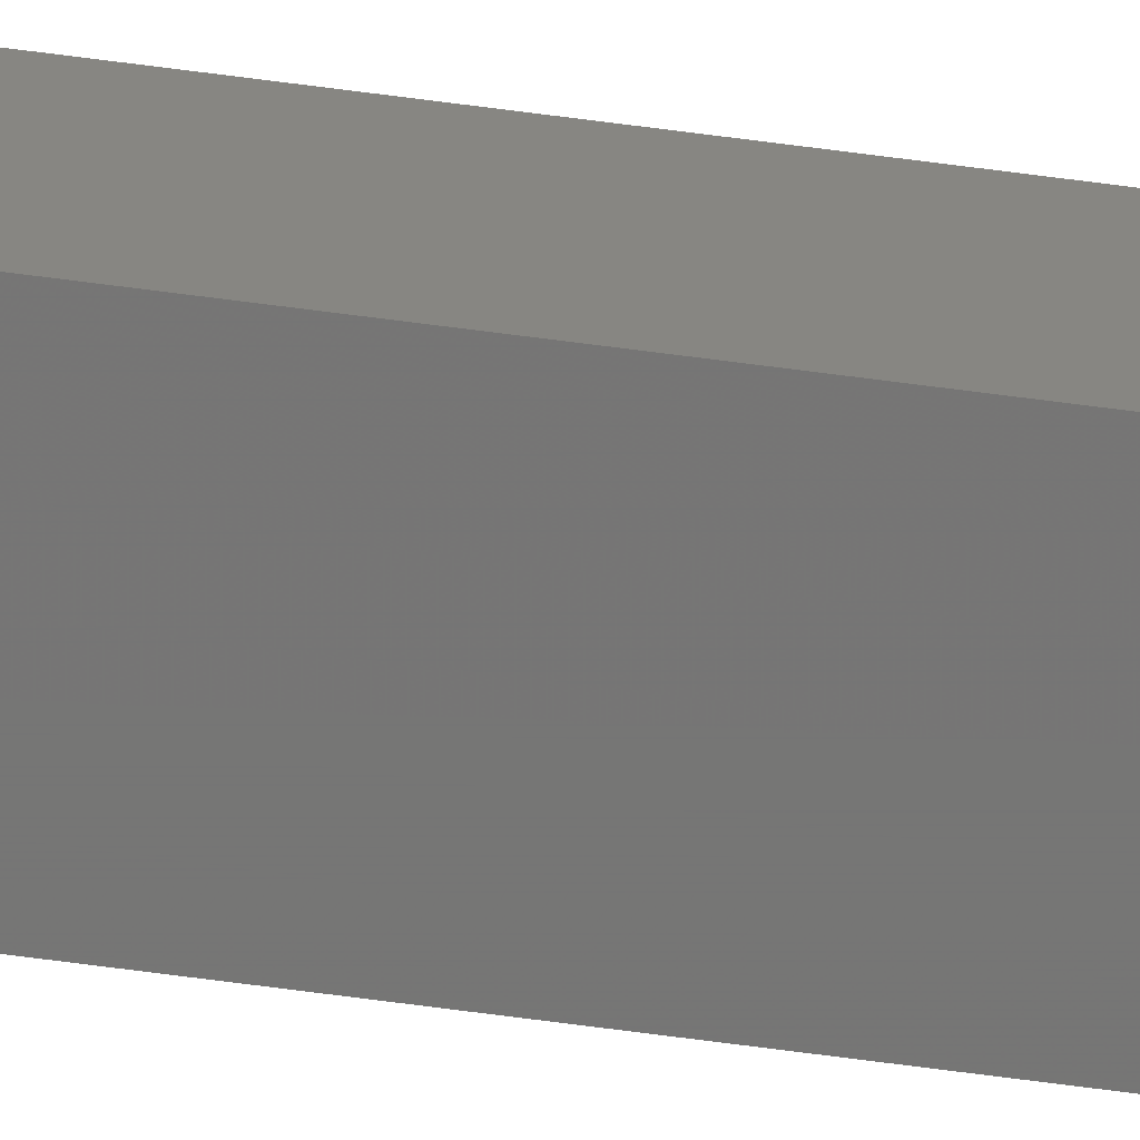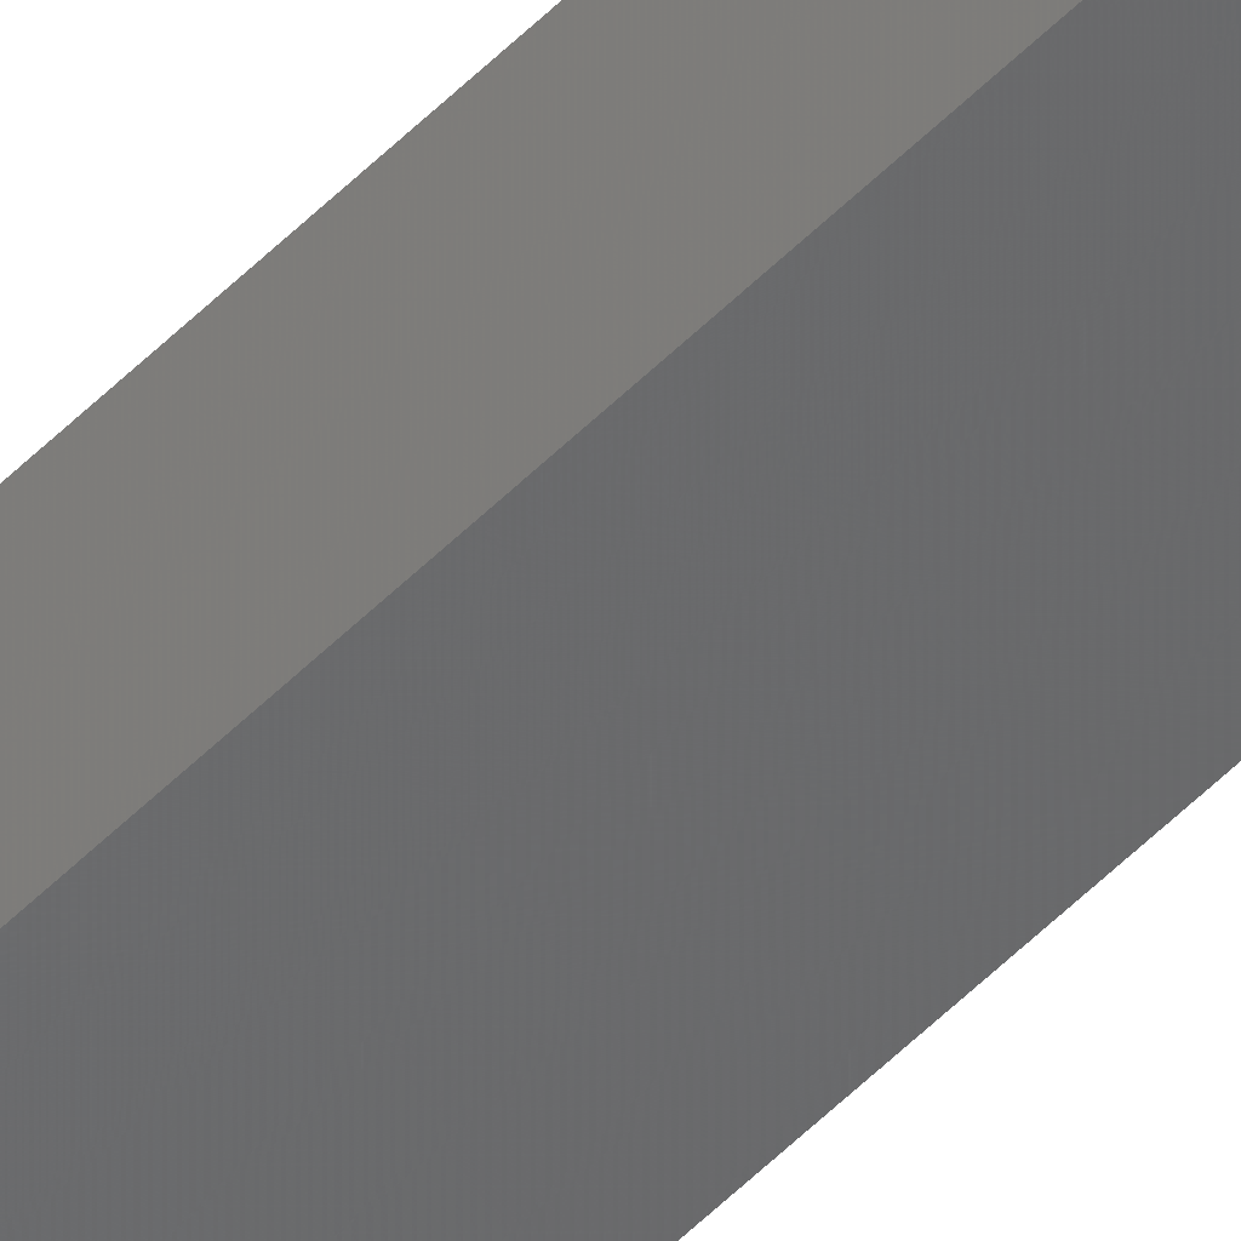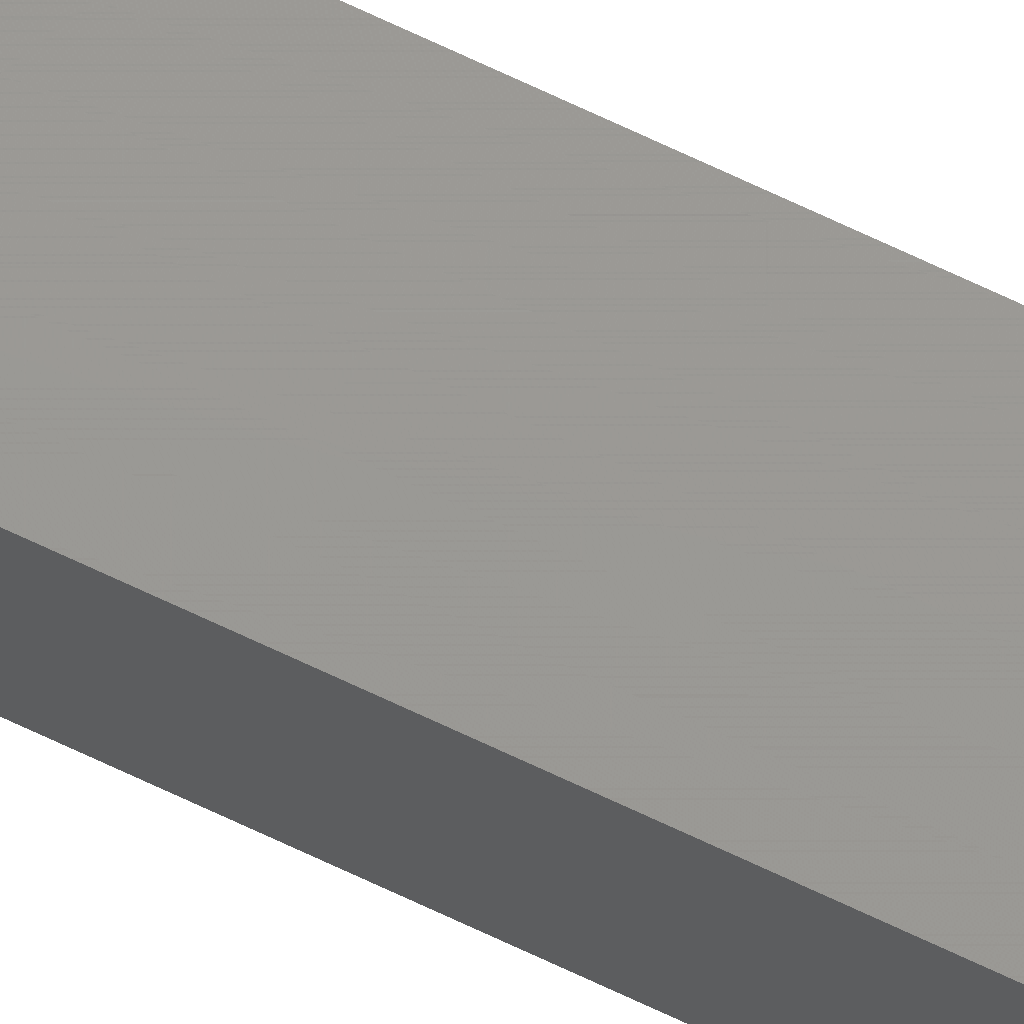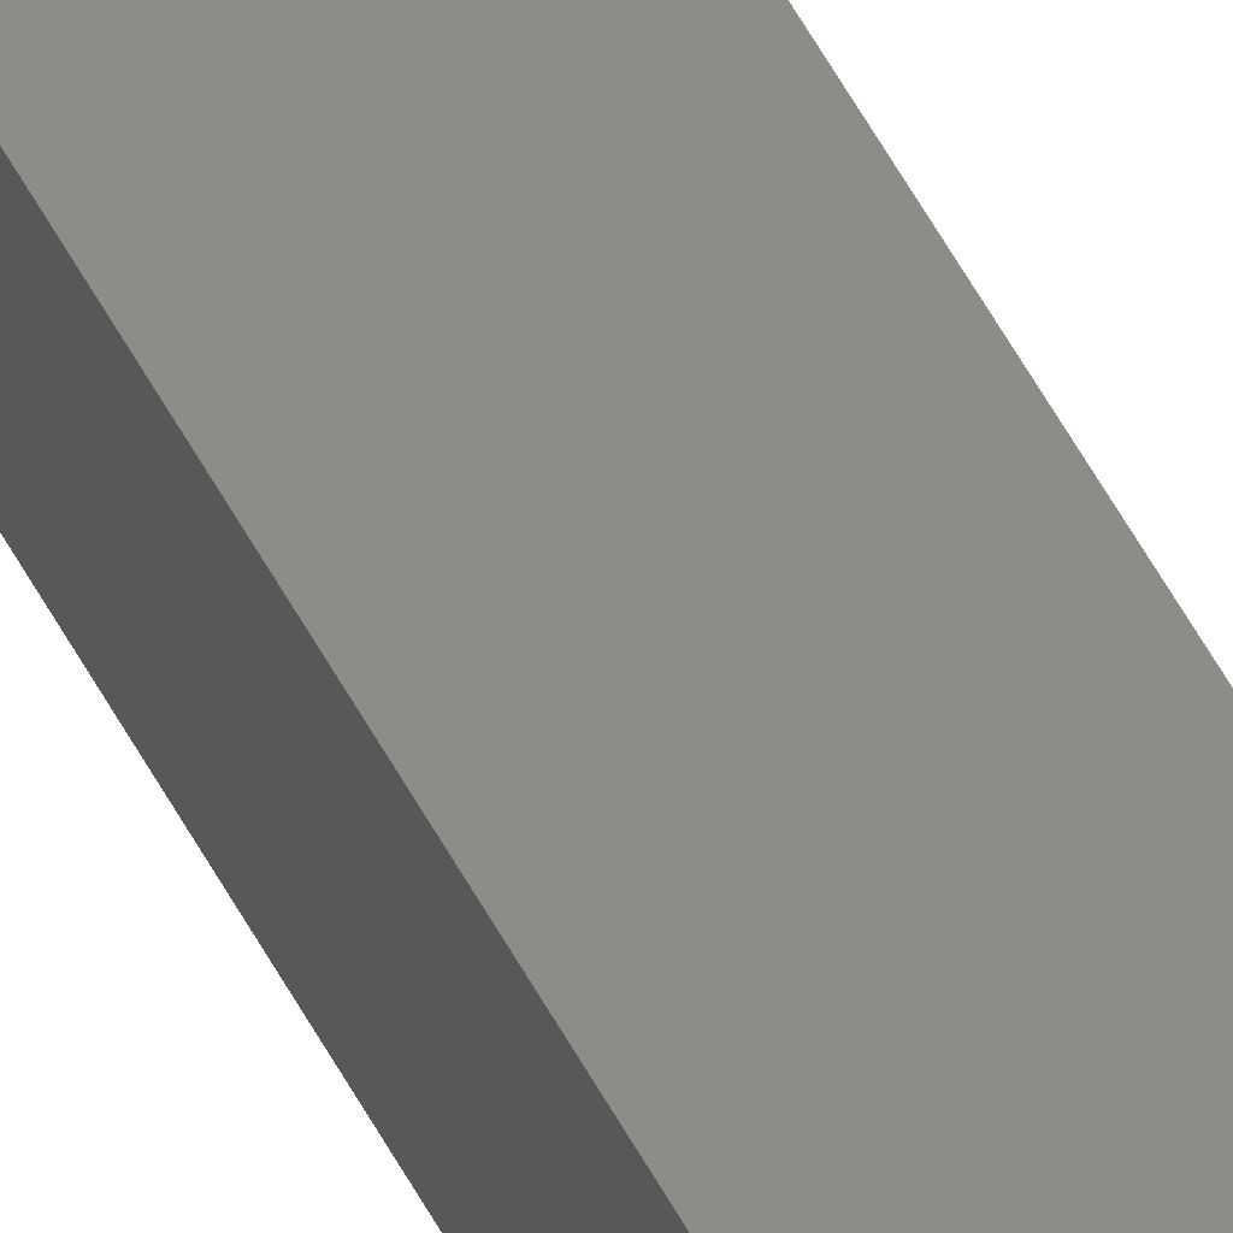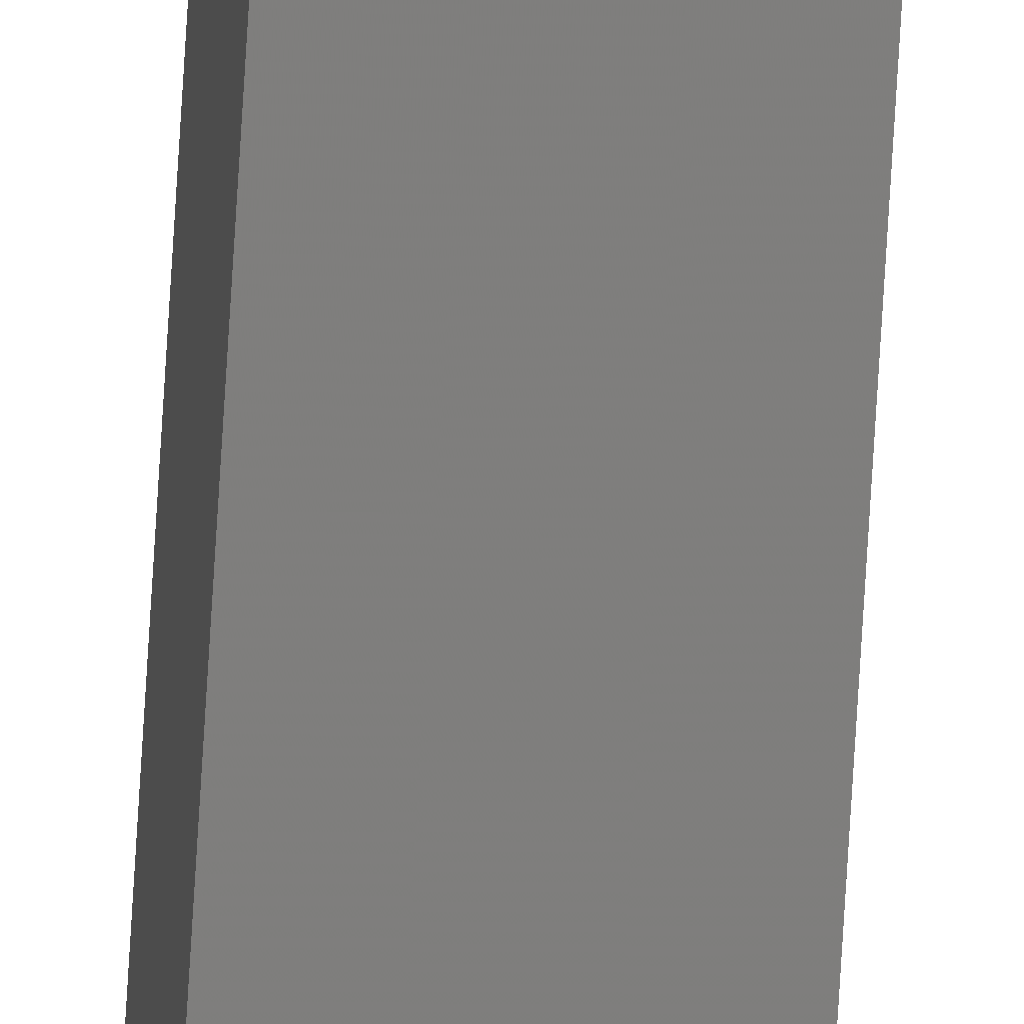
<metadata>
{"format":"stl","ext":"stl","renderer":"f3d","projection":"perspective","resolution":1024,"background":"white","views":[{"elev":-74.1,"azim":-97.3,"up":"+Y"},{"elev":-56.1,"azim":-44.1,"up":"+Y"},{"elev":76.0,"azim":114.7,"up":"+Y"},{"elev":38.8,"azim":-21.8,"up":"+Y"},{"elev":-78.4,"azim":-3.5,"up":"+Y"}]}
</metadata>
<code>
# stl→obj: 16 verts, 28 faces
v 9.778 -3.861 -84.64
v 9.758 -3.863 -84.64
v 9.758 -3.863 -88.21
v 9.778 -3.861 -88.21
v 9.798 -3.859 -88.21
v 9.798 -3.859 -84.64
v 9.818 -3.857 -84.64
v 9.818 -3.857 -88.21
v 9.812 -3.807 -88.21
v 9.812 -3.807 -84.64
v 9.753 -3.814 -88.21
v 9.753 -3.814 -84.64
v 9.773 -3.812 -88.21
v 9.773 -3.812 -84.64
v 9.793 -3.809 -88.21
v 9.793 -3.809 -84.64
f 1 2 3
f 1 3 4
f 1 4 5
f 6 1 5
f 7 5 8
f 7 6 5
f 7 8 9
f 10 7 9
f 11 12 13
f 13 14 15
f 12 14 13
f 14 16 15
f 15 10 9
f 16 10 15
f 12 11 3
f 2 12 3
f 16 7 10
f 16 6 7
f 14 1 16
f 16 1 6
f 12 2 14
f 14 2 1
f 8 15 9
f 5 15 8
f 4 13 15
f 4 15 5
f 3 11 13
f 3 13 4

</code>
